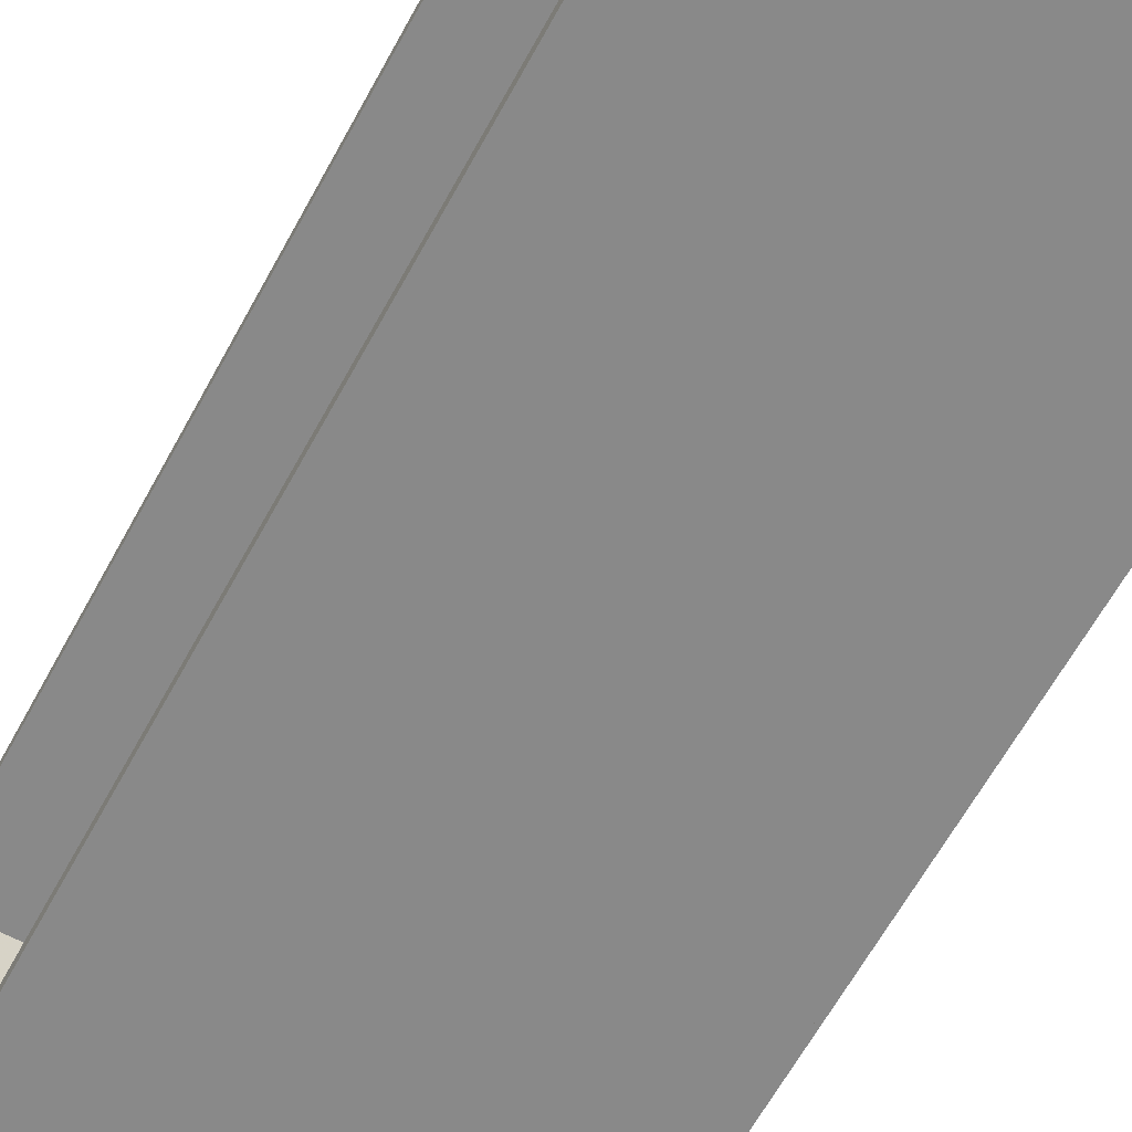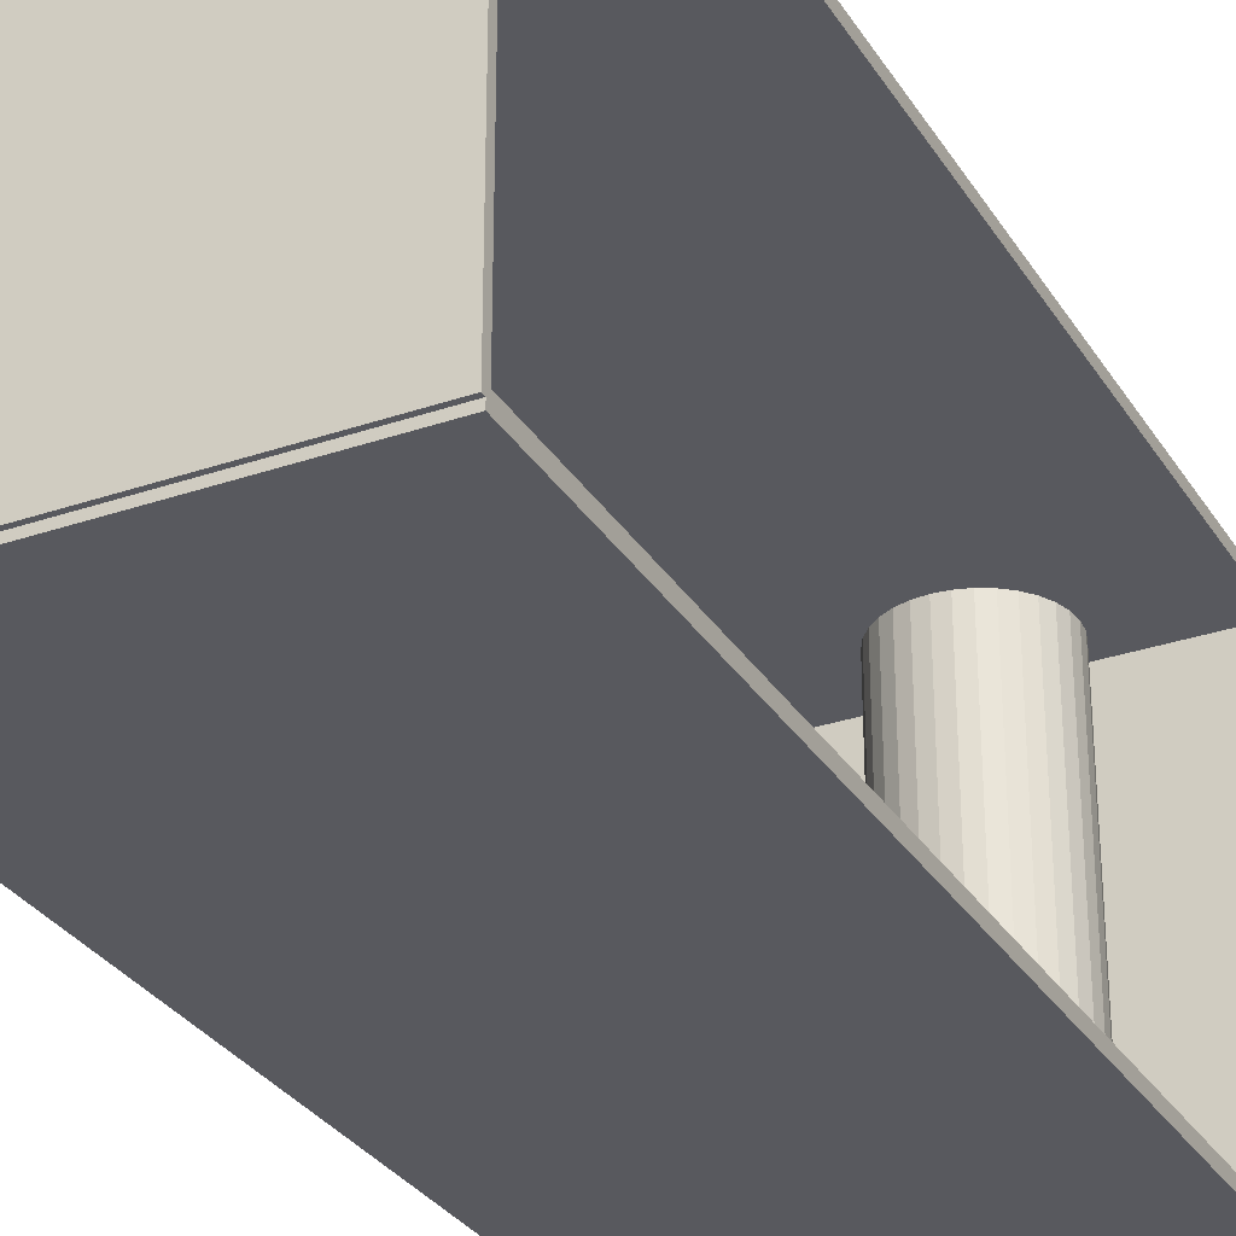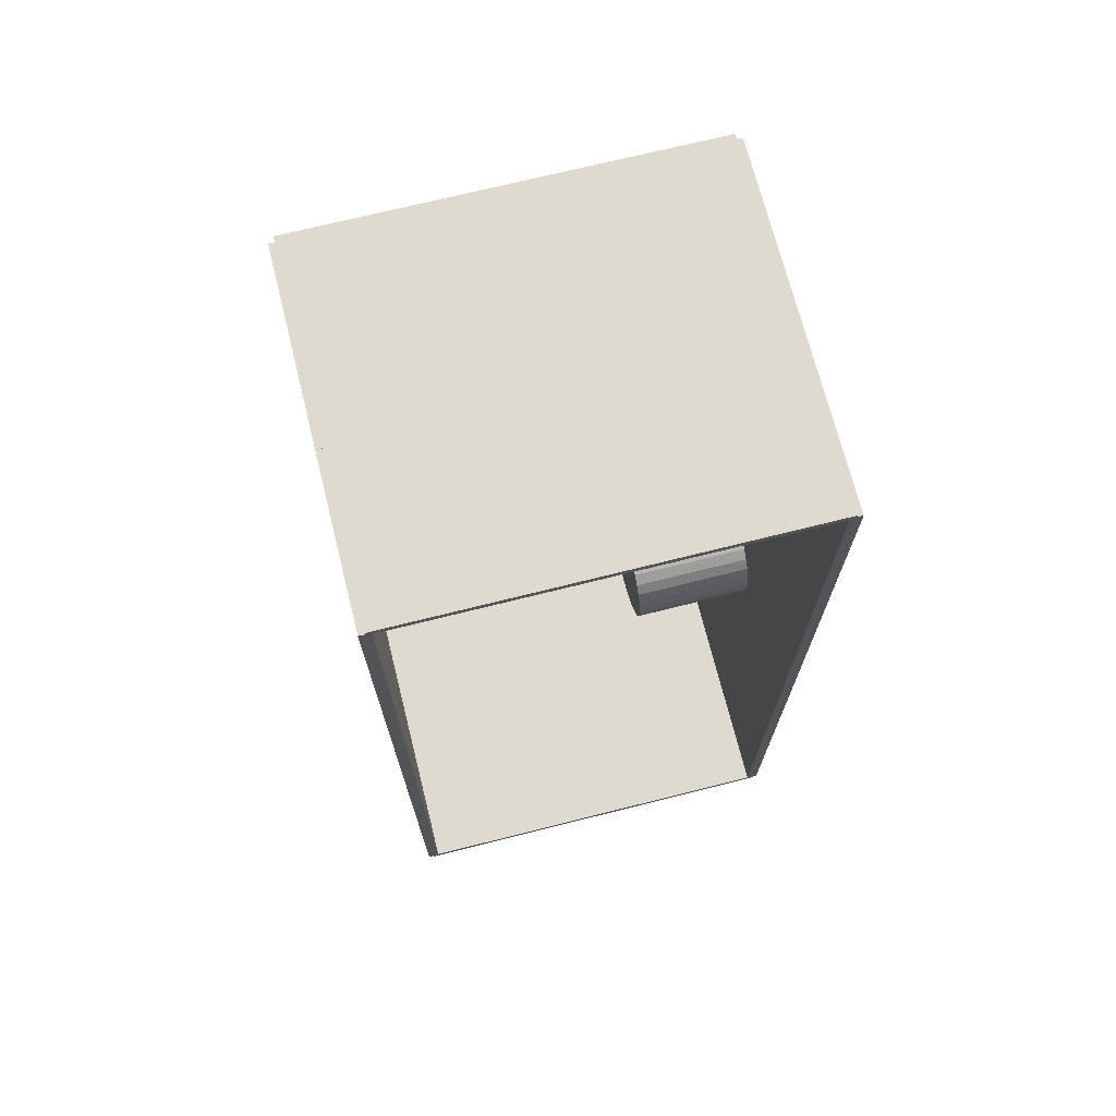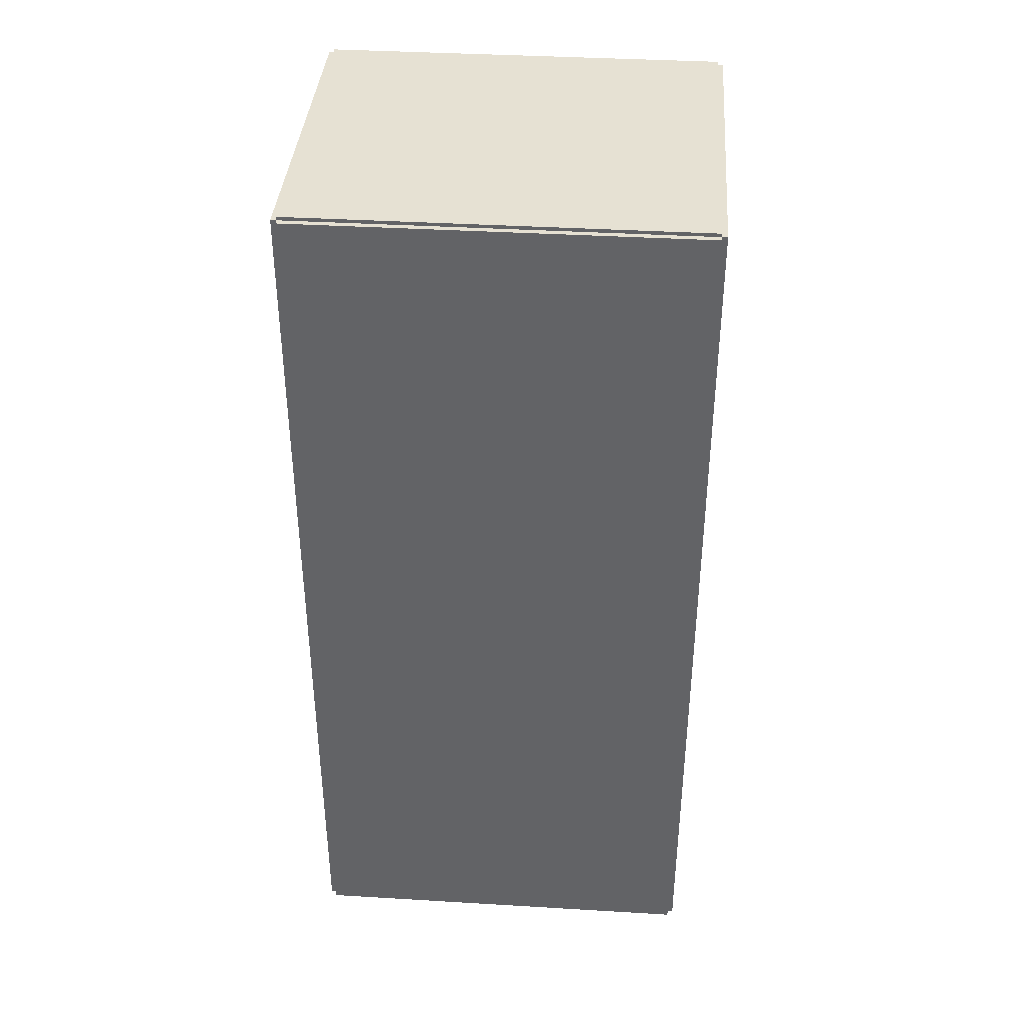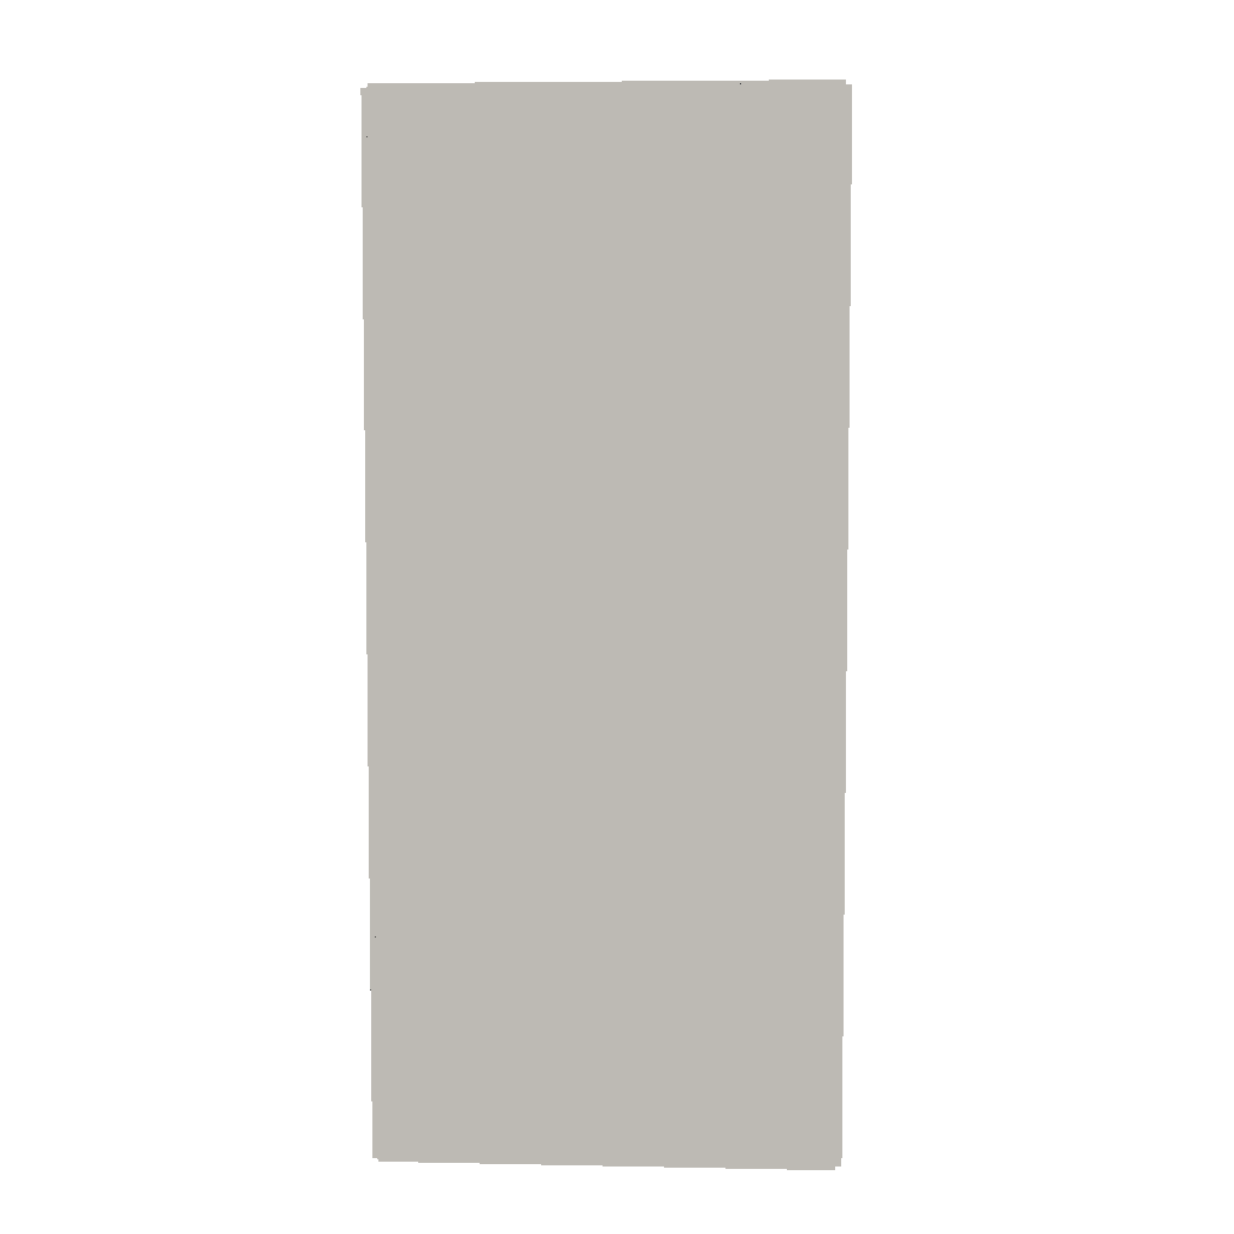
<metadata>
{"format":"obj","ext":"obj","renderer":"f3d","projection":"perspective","resolution":1024,"background":"white","views":[{"elev":-63.2,"azim":151.5,"up":"+Z"},{"elev":-30.4,"azim":26.5,"up":"+Z"},{"elev":71.0,"azim":75.9,"up":"+Y"},{"elev":38.6,"azim":-85.7,"up":"+Y"},{"elev":5.5,"azim":-86.7,"up":"+Y"}]}
</metadata>
<code>
v -0.08254 -0.2168 -0.002672
v -0.08254 -0.2168 0.002672
v -0.08254 0.2168 -0.002672
v -0.08254 0.2168 0.002672
v 0.08254 -0.2168 -0.002672
v 0.08254 -0.2168 0.002672
v 0.08254 0.2168 -0.002672
v 0.08254 0.2168 0.002672
v -0.07987 -0.2168 0
v -0.08521 -0.2168 0
v -0.07987 0.2168 0
v -0.08521 0.2168 0
v -0.07987 -0.2168 0.1875
v -0.08521 -0.2168 0.1875
v -0.07987 0.2168 0.1875
v -0.08521 0.2168 0.1875
v -0.08254 0.2151 0.1875
v -0.08254 0.2184 0.1875
v -0.08254 0.2151 0
v -0.08254 0.2184 0
v 0.08254 0.2151 0.1875
v 0.08254 0.2184 0.1875
v 0.08254 0.2151 0
v 0.08254 0.2184 0
v -0.08254 -0.2151 0
v -0.08254 -0.2184 0
v -0.08254 -0.2151 0.1875
v -0.08254 -0.2184 0.1875
v 0.08254 -0.2151 0
v 0.08254 -0.2184 0
v 0.08254 -0.2151 0.1875
v 0.08254 -0.2184 0.1875
v -0.08254 -0.2168 0.1848
v -0.08254 -0.2168 0.1902
v -0.08254 0.2168 0.1848
v -0.08254 0.2168 0.1902
v 0.08254 -0.2168 0.1848
v 0.08254 -0.2168 0.1902
v 0.08254 0.2168 0.1848
v 0.08254 0.2168 0.1902
v 0.0183 0.1635 0.005344
v 0.04708 0.1635 0.005344
v 0.04708 0.1635 0.08584
v 0.0183 0.1635 0.08584
v 0.04652 0.1692 0.005344
v 0.04652 0.1692 0.08584
v 0.04489 0.1746 0.005344
v 0.04489 0.1746 0.08584
v 0.04223 0.1795 0.005344
v 0.04223 0.1795 0.08584
v 0.03865 0.1839 0.005344
v 0.03865 0.1839 0.08584
v 0.03429 0.1875 0.005344
v 0.03429 0.1875 0.08584
v 0.02931 0.1901 0.005344
v 0.02931 0.1901 0.08584
v 0.02391 0.1918 0.005344
v 0.02391 0.1918 0.08584
v 0.0183 0.1923 0.005344
v 0.0183 0.1923 0.08584
v 0.01268 0.1918 0.005344
v 0.01268 0.1918 0.08584
v 0.007282 0.1901 0.005344
v 0.007282 0.1901 0.08584
v 0.002306 0.1875 0.005344
v 0.002306 0.1875 0.08584
v -0.002055 0.1839 0.005344
v -0.002055 0.1839 0.08584
v -0.005634 0.1795 0.005344
v -0.005634 0.1795 0.08584
v -0.008294 0.1746 0.005344
v -0.008294 0.1746 0.08584
v -0.009932 0.1692 0.005344
v -0.009932 0.1692 0.08584
v -0.01048 0.1635 0.005344
v -0.01048 0.1635 0.08584
v -0.009932 0.1579 0.005344
v -0.009932 0.1579 0.08584
v -0.008294 0.1525 0.005344
v -0.008294 0.1525 0.08584
v -0.005634 0.1476 0.005344
v -0.005634 0.1476 0.08584
v -0.002055 0.1432 0.005344
v -0.002055 0.1432 0.08584
v 0.002306 0.1396 0.005344
v 0.002306 0.1396 0.08584
v 0.007282 0.137 0.005344
v 0.007282 0.137 0.08584
v 0.01268 0.1353 0.005344
v 0.01268 0.1353 0.08584
v 0.0183 0.1348 0.005344
v 0.0183 0.1348 0.08584
v 0.02391 0.1353 0.005344
v 0.02391 0.1353 0.08584
v 0.02931 0.137 0.005344
v 0.02931 0.137 0.08584
v 0.03429 0.1396 0.005344
v 0.03429 0.1396 0.08584
v 0.03865 0.1432 0.005344
v 0.03865 0.1432 0.08584
v 0.04223 0.1476 0.005344
v 0.04223 0.1476 0.08584
v 0.04489 0.1525 0.005344
v 0.04489 0.1525 0.08584
v 0.04652 0.1579 0.005344
v 0.04652 0.1579 0.08584
v 0.0183 0.1635 0.08584
v 0.04708 0.1635 0.08584
v 0.04708 0.1635 0.1663
v 0.0183 0.1635 0.1663
v 0.04652 0.1692 0.08584
v 0.04652 0.1692 0.1663
v 0.04489 0.1746 0.08584
v 0.04489 0.1746 0.1663
v 0.04223 0.1795 0.08584
v 0.04223 0.1795 0.1663
v 0.03865 0.1839 0.08584
v 0.03865 0.1839 0.1663
v 0.03429 0.1875 0.08584
v 0.03429 0.1875 0.1663
v 0.02931 0.1901 0.08584
v 0.02931 0.1901 0.1663
v 0.02391 0.1918 0.08584
v 0.02391 0.1918 0.1663
v 0.0183 0.1923 0.08584
v 0.0183 0.1923 0.1663
v 0.01268 0.1918 0.08584
v 0.01268 0.1918 0.1663
v 0.007282 0.1901 0.08584
v 0.007282 0.1901 0.1663
v 0.002306 0.1875 0.08584
v 0.002306 0.1875 0.1663
v -0.002055 0.1839 0.08584
v -0.002055 0.1839 0.1663
v -0.005634 0.1795 0.08584
v -0.005634 0.1795 0.1663
v -0.008294 0.1746 0.08584
v -0.008294 0.1746 0.1663
v -0.009932 0.1692 0.08584
v -0.009932 0.1692 0.1663
v -0.01048 0.1635 0.08584
v -0.01048 0.1635 0.1663
v -0.009932 0.1579 0.08584
v -0.009932 0.1579 0.1663
v -0.008294 0.1525 0.08584
v -0.008294 0.1525 0.1663
v -0.005634 0.1476 0.08584
v -0.005634 0.1476 0.1663
v -0.002055 0.1432 0.08584
v -0.002055 0.1432 0.1663
v 0.002306 0.1396 0.08584
v 0.002306 0.1396 0.1663
v 0.007282 0.137 0.08584
v 0.007282 0.137 0.1663
v 0.01268 0.1353 0.08584
v 0.01268 0.1353 0.1663
v 0.0183 0.1348 0.08584
v 0.0183 0.1348 0.1663
v 0.02391 0.1353 0.08584
v 0.02391 0.1353 0.1663
v 0.02931 0.137 0.08584
v 0.02931 0.137 0.1663
v 0.03429 0.1396 0.08584
v 0.03429 0.1396 0.1663
v 0.03865 0.1432 0.08584
v 0.03865 0.1432 0.1663
v 0.04223 0.1476 0.08584
v 0.04223 0.1476 0.1663
v 0.04489 0.1525 0.08584
v 0.04489 0.1525 0.1663
v 0.04652 0.1579 0.08584
v 0.04652 0.1579 0.1663
v 0.0008688 -0.02241 0.005344
v 0.0289 -0.02241 0.005344
v 0.0289 -0.02241 0.06004
v 0.0008688 -0.02241 0.06004
v 0.02836 -0.01695 0.005344
v 0.02836 -0.01695 0.06004
v 0.02677 -0.01169 0.005344
v 0.02677 -0.01169 0.06004
v 0.02418 -0.00684 0.005344
v 0.02418 -0.00684 0.06004
v 0.02069 -0.002592 0.005344
v 0.02069 -0.002592 0.06004
v 0.01644 0.0008947 0.005344
v 0.01644 0.0008947 0.06004
v 0.0116 0.003485 0.005344
v 0.0116 0.003485 0.06004
v 0.006338 0.005081 0.005344
v 0.006338 0.005081 0.06004
v 0.0008688 0.005619 0.005344
v 0.0008688 0.005619 0.06004
v -0.0046 0.005081 0.005344
v -0.0046 0.005081 0.06004
v -0.009859 0.003485 0.005344
v -0.009859 0.003485 0.06004
v -0.01471 0.0008947 0.005344
v -0.01471 0.0008947 0.06004
v -0.01895 -0.002592 0.005344
v -0.01895 -0.002592 0.06004
v -0.02244 -0.00684 0.005344
v -0.02244 -0.00684 0.06004
v -0.02503 -0.01169 0.005344
v -0.02503 -0.01169 0.06004
v -0.02663 -0.01695 0.005344
v -0.02663 -0.01695 0.06004
v -0.02717 -0.02241 0.005344
v -0.02717 -0.02241 0.06004
v -0.02663 -0.02788 0.005344
v -0.02663 -0.02788 0.06004
v -0.02503 -0.03314 0.005344
v -0.02503 -0.03314 0.06004
v -0.02244 -0.03799 0.005344
v -0.02244 -0.03799 0.06004
v -0.01895 -0.04224 0.005344
v -0.01895 -0.04224 0.06004
v -0.01471 -0.04572 0.005344
v -0.01471 -0.04572 0.06004
v -0.009859 -0.04832 0.005344
v -0.009859 -0.04832 0.06004
v -0.0046 -0.04991 0.005344
v -0.0046 -0.04991 0.06004
v 0.0008688 -0.05045 0.005344
v 0.0008688 -0.05045 0.06004
v 0.006338 -0.04991 0.005344
v 0.006338 -0.04991 0.06004
v 0.0116 -0.04832 0.005344
v 0.0116 -0.04832 0.06004
v 0.01644 -0.04572 0.005344
v 0.01644 -0.04572 0.06004
v 0.02069 -0.04224 0.005344
v 0.02069 -0.04224 0.06004
v 0.02418 -0.03799 0.005344
v 0.02418 -0.03799 0.06004
v 0.02677 -0.03314 0.005344
v 0.02677 -0.03314 0.06004
v 0.02836 -0.02788 0.005344
v 0.02836 -0.02788 0.06004
f 2 4 1
f 5 2 1
f 1 4 3
f 3 5 1
f 2 8 4
f 6 2 5
f 6 8 2
f 4 8 3
f 7 5 3
f 3 8 7
f 7 6 5
f 8 6 7
f 10 12 9
f 13 10 9
f 9 12 11
f 11 13 9
f 10 16 12
f 14 10 13
f 14 16 10
f 12 16 11
f 15 13 11
f 11 16 15
f 15 14 13
f 16 14 15
f 18 20 17
f 21 18 17
f 17 20 19
f 19 21 17
f 18 24 20
f 22 18 21
f 22 24 18
f 20 24 19
f 23 21 19
f 19 24 23
f 23 22 21
f 24 22 23
f 26 28 25
f 29 26 25
f 25 28 27
f 27 29 25
f 26 32 28
f 30 26 29
f 30 32 26
f 28 32 27
f 31 29 27
f 27 32 31
f 31 30 29
f 32 30 31
f 34 36 33
f 37 34 33
f 33 36 35
f 35 37 33
f 34 40 36
f 38 34 37
f 38 40 34
f 36 40 35
f 39 37 35
f 35 40 39
f 39 38 37
f 40 38 39
f 42 41 45
f 42 45 43
f 43 45 46
f 43 46 44
f 45 41 47
f 45 47 46
f 46 47 48
f 46 48 44
f 47 41 49
f 47 49 48
f 48 49 50
f 48 50 44
f 49 41 51
f 49 51 50
f 50 51 52
f 50 52 44
f 51 41 53
f 51 53 52
f 52 53 54
f 52 54 44
f 53 41 55
f 53 55 54
f 54 55 56
f 54 56 44
f 55 41 57
f 55 57 56
f 56 57 58
f 56 58 44
f 57 41 59
f 57 59 58
f 58 59 60
f 58 60 44
f 59 41 61
f 59 61 60
f 60 61 62
f 60 62 44
f 61 41 63
f 61 63 62
f 62 63 64
f 62 64 44
f 63 41 65
f 63 65 64
f 64 65 66
f 64 66 44
f 65 41 67
f 65 67 66
f 66 67 68
f 66 68 44
f 67 41 69
f 67 69 68
f 68 69 70
f 68 70 44
f 69 41 71
f 69 71 70
f 70 71 72
f 70 72 44
f 71 41 73
f 71 73 72
f 72 73 74
f 72 74 44
f 73 41 75
f 73 75 74
f 74 75 76
f 74 76 44
f 75 41 77
f 75 77 76
f 76 77 78
f 76 78 44
f 77 41 79
f 77 79 78
f 78 79 80
f 78 80 44
f 79 41 81
f 79 81 80
f 80 81 82
f 80 82 44
f 81 41 83
f 81 83 82
f 82 83 84
f 82 84 44
f 83 41 85
f 83 85 84
f 84 85 86
f 84 86 44
f 85 41 87
f 85 87 86
f 86 87 88
f 86 88 44
f 87 41 89
f 87 89 88
f 88 89 90
f 88 90 44
f 89 41 91
f 89 91 90
f 90 91 92
f 90 92 44
f 91 41 93
f 91 93 92
f 92 93 94
f 92 94 44
f 93 41 95
f 93 95 94
f 94 95 96
f 94 96 44
f 95 41 97
f 95 97 96
f 96 97 98
f 96 98 44
f 97 41 99
f 97 99 98
f 98 99 100
f 98 100 44
f 99 41 101
f 99 101 100
f 100 101 102
f 100 102 44
f 101 41 103
f 101 103 102
f 102 103 104
f 102 104 44
f 103 41 105
f 103 105 104
f 104 105 106
f 104 106 44
f 105 41 42
f 105 42 106
f 106 42 43
f 106 43 44
f 108 107 111
f 108 111 109
f 109 111 112
f 109 112 110
f 111 107 113
f 111 113 112
f 112 113 114
f 112 114 110
f 113 107 115
f 113 115 114
f 114 115 116
f 114 116 110
f 115 107 117
f 115 117 116
f 116 117 118
f 116 118 110
f 117 107 119
f 117 119 118
f 118 119 120
f 118 120 110
f 119 107 121
f 119 121 120
f 120 121 122
f 120 122 110
f 121 107 123
f 121 123 122
f 122 123 124
f 122 124 110
f 123 107 125
f 123 125 124
f 124 125 126
f 124 126 110
f 125 107 127
f 125 127 126
f 126 127 128
f 126 128 110
f 127 107 129
f 127 129 128
f 128 129 130
f 128 130 110
f 129 107 131
f 129 131 130
f 130 131 132
f 130 132 110
f 131 107 133
f 131 133 132
f 132 133 134
f 132 134 110
f 133 107 135
f 133 135 134
f 134 135 136
f 134 136 110
f 135 107 137
f 135 137 136
f 136 137 138
f 136 138 110
f 137 107 139
f 137 139 138
f 138 139 140
f 138 140 110
f 139 107 141
f 139 141 140
f 140 141 142
f 140 142 110
f 141 107 143
f 141 143 142
f 142 143 144
f 142 144 110
f 143 107 145
f 143 145 144
f 144 145 146
f 144 146 110
f 145 107 147
f 145 147 146
f 146 147 148
f 146 148 110
f 147 107 149
f 147 149 148
f 148 149 150
f 148 150 110
f 149 107 151
f 149 151 150
f 150 151 152
f 150 152 110
f 151 107 153
f 151 153 152
f 152 153 154
f 152 154 110
f 153 107 155
f 153 155 154
f 154 155 156
f 154 156 110
f 155 107 157
f 155 157 156
f 156 157 158
f 156 158 110
f 157 107 159
f 157 159 158
f 158 159 160
f 158 160 110
f 159 107 161
f 159 161 160
f 160 161 162
f 160 162 110
f 161 107 163
f 161 163 162
f 162 163 164
f 162 164 110
f 163 107 165
f 163 165 164
f 164 165 166
f 164 166 110
f 165 107 167
f 165 167 166
f 166 167 168
f 166 168 110
f 167 107 169
f 167 169 168
f 168 169 170
f 168 170 110
f 169 107 171
f 169 171 170
f 170 171 172
f 170 172 110
f 171 107 108
f 171 108 172
f 172 108 109
f 172 109 110
f 174 173 177
f 174 177 175
f 175 177 178
f 175 178 176
f 177 173 179
f 177 179 178
f 178 179 180
f 178 180 176
f 179 173 181
f 179 181 180
f 180 181 182
f 180 182 176
f 181 173 183
f 181 183 182
f 182 183 184
f 182 184 176
f 183 173 185
f 183 185 184
f 184 185 186
f 184 186 176
f 185 173 187
f 185 187 186
f 186 187 188
f 186 188 176
f 187 173 189
f 187 189 188
f 188 189 190
f 188 190 176
f 189 173 191
f 189 191 190
f 190 191 192
f 190 192 176
f 191 173 193
f 191 193 192
f 192 193 194
f 192 194 176
f 193 173 195
f 193 195 194
f 194 195 196
f 194 196 176
f 195 173 197
f 195 197 196
f 196 197 198
f 196 198 176
f 197 173 199
f 197 199 198
f 198 199 200
f 198 200 176
f 199 173 201
f 199 201 200
f 200 201 202
f 200 202 176
f 201 173 203
f 201 203 202
f 202 203 204
f 202 204 176
f 203 173 205
f 203 205 204
f 204 205 206
f 204 206 176
f 205 173 207
f 205 207 206
f 206 207 208
f 206 208 176
f 207 173 209
f 207 209 208
f 208 209 210
f 208 210 176
f 209 173 211
f 209 211 210
f 210 211 212
f 210 212 176
f 211 173 213
f 211 213 212
f 212 213 214
f 212 214 176
f 213 173 215
f 213 215 214
f 214 215 216
f 214 216 176
f 215 173 217
f 215 217 216
f 216 217 218
f 216 218 176
f 217 173 219
f 217 219 218
f 218 219 220
f 218 220 176
f 219 173 221
f 219 221 220
f 220 221 222
f 220 222 176
f 221 173 223
f 221 223 222
f 222 223 224
f 222 224 176
f 223 173 225
f 223 225 224
f 224 225 226
f 224 226 176
f 225 173 227
f 225 227 226
f 226 227 228
f 226 228 176
f 227 173 229
f 227 229 228
f 228 229 230
f 228 230 176
f 229 173 231
f 229 231 230
f 230 231 232
f 230 232 176
f 231 173 233
f 231 233 232
f 232 233 234
f 232 234 176
f 233 173 235
f 233 235 234
f 234 235 236
f 234 236 176
f 235 173 237
f 235 237 236
f 236 237 238
f 236 238 176
f 237 173 174
f 237 174 238
f 238 174 175
f 238 175 176

</code>
